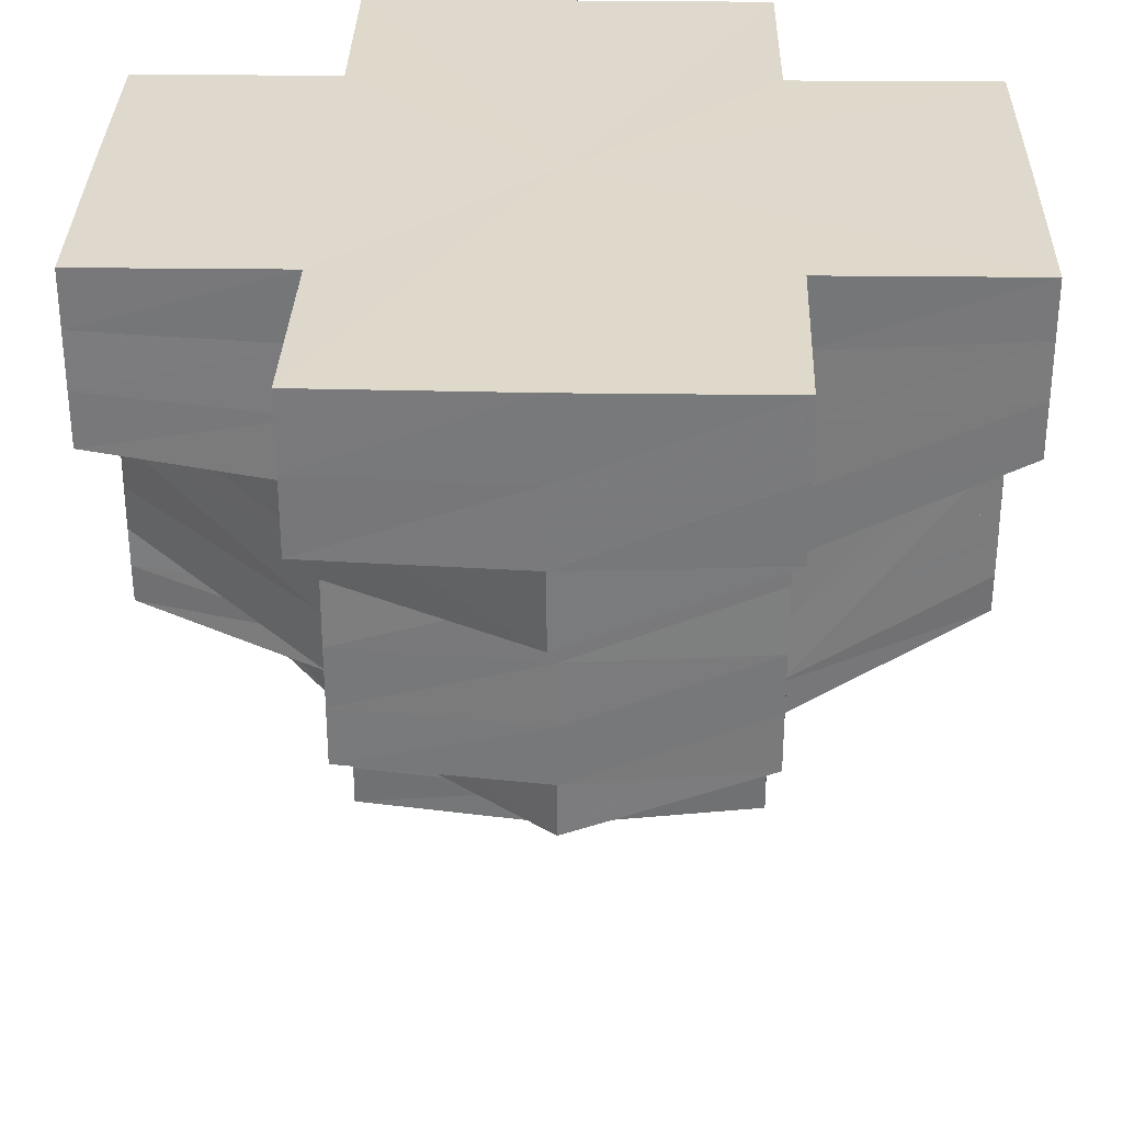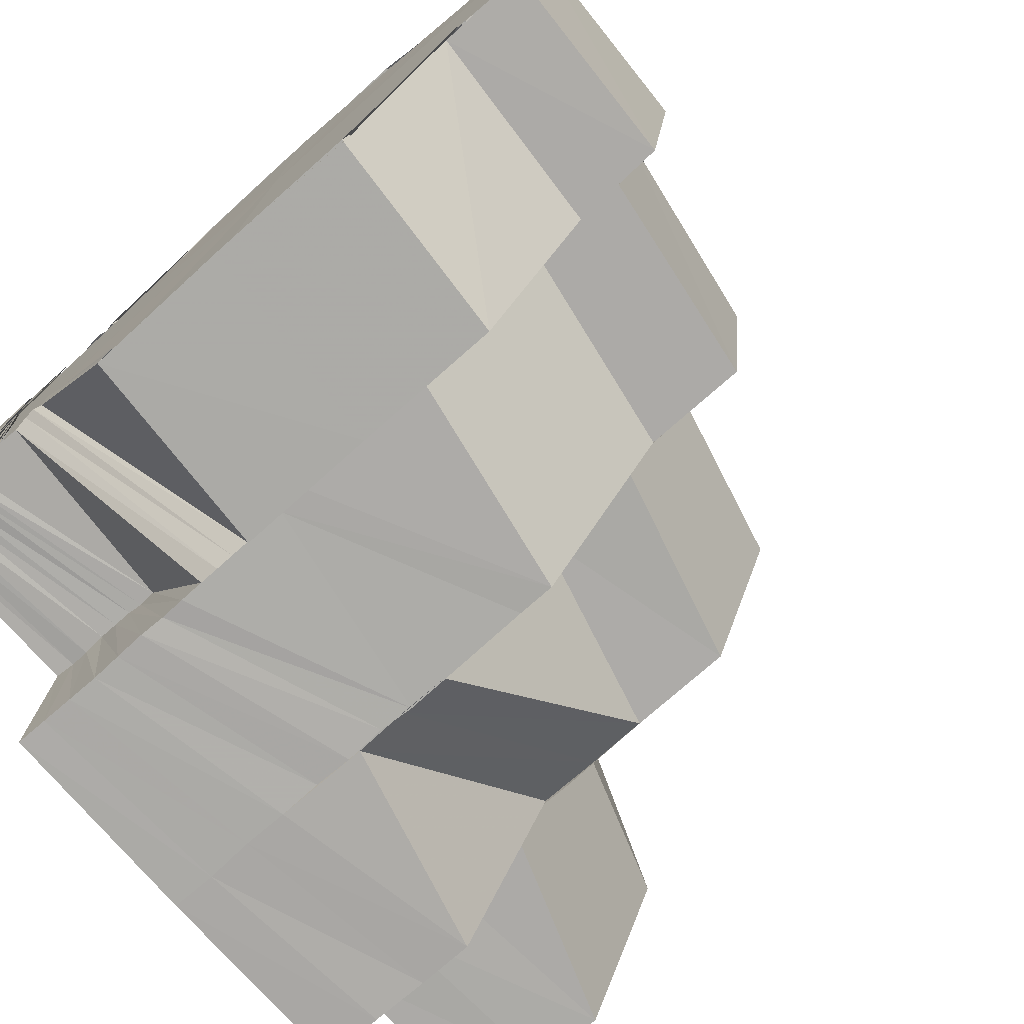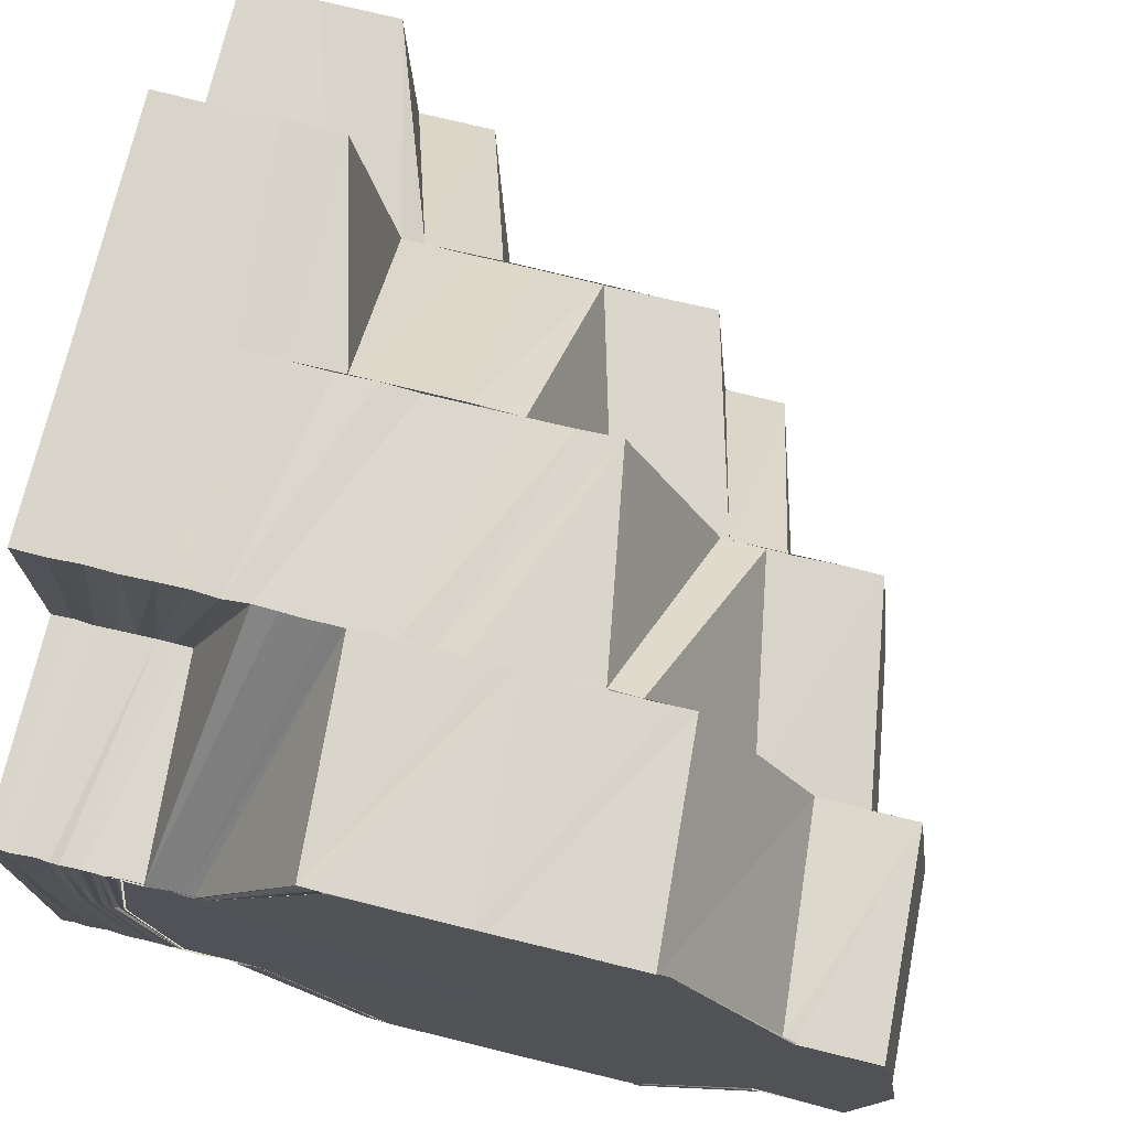
<metadata>
{"format":"obj","ext":"obj","renderer":"f3d","projection":"perspective","resolution":1024,"background":"white","views":[{"elev":31.7,"azim":-88.6,"up":"+Z"},{"elev":-76.2,"azim":131.5,"up":"+Y"},{"elev":74.2,"azim":103.7,"up":"+Y"}]}
</metadata>
<code>
o 15067
v 2203 1870 8.879
v 2203 1870 8.875
v 2203 1870 8.879
v 2203 1870 8.879
v 2203 1870 8.875
v 2203 1870 8.872
v 2203 1870 8.875
v 2203 1870 8.879
v 2203 1870 8.875
v 2203 1870 8.879
v 2203 1870 8.876
v 2203 1870 8.872
v 2203 1870 8.879
v 2203 1870 8.879
v 2203 1870 8.869
v 2203 1870 8.872
v 2203 1870 8.871
v 2203 1870 8.872
v 2203 1870 8.868
v 2203 1870 8.875
v 2203 1870 8.876
v 2203 1870 8.879
v 2203 1870 8.872
v 2203 1870 8.872
v 2203 1870 8.868
v 2203 1870 8.868
v 2203 1870 8.865
v 2203 1870 8.868
v 2203 1870 8.872
v 2203 1870 8.864
v 2203 1870 8.861
v 2203 1870 8.865
v 2203 1870 8.861
v 2203 1870 8.858
v 2203 1870 8.861
v 2203 1870 8.857
v 2203 1870 8.858
v 2203 1870 8.858
v 2203 1870 8.855
v 2203 1870 8.854
v 2203 1870 8.852
v 2203 1870 8.855
v 2203 1870 8.857
v 2203 1870 8.855
v 2203 1870 8.855
v 2203 1870 8.851
v 2203 1870 8.852
v 2203 1870 8.85
v 2203 1870 8.852
v 2203 1870 8.849
v 2203 1870 8.848
v 2203 1870 8.85
v 2203 1870 8.857
v 2203 1870 8.86
v 2203 1870 8.846
v 2203 1870 8.848
v 2203 1870 8.844
v 2203 1870 8.844
v 2203 1870 8.843
v 2203 1870 8.844
v 2203 1870 8.846
v 2203 1870 8.846
v 2203 1870 8.844
v 2203 1870 8.843
v 2203 1870 8.846
v 2203 1870 8.848
v 2203 1870 8.846
v 2203 1870 8.844
v 2203 1870 8.846
v 2203 1870 8.844
v 2203 1870 8.849
v 2203 1870 8.846
v 2203 1870 8.851
v 2203 1870 8.849
v 2203 1870 8.855
v 2203 1870 8.847
v 2203 1870 8.854
v 2203 1870 8.849
v 2203 1870 8.855
v 2203 1870 8.853
v 2203 1870 8.846
v 2203 1870 8.846
v 2203 1870 8.852
v 2203 1870 8.842
v 2203 1870 8.846
v 2203 1870 8.846
v 2203 1870 8.852
v 2203 1870 8.842
v 2203 1870 8.841
v 2203 1870 8.841
v 2203 1870 8.843
v 2203 1870 8.841
v 2203 1870 8.844
v 2203 1870 8.842
v 2203 1870 8.843
v 2203 1870 8.841
v 2203 1870 8.841
v 2203 1870 8.84
v 2203 1870 8.841
v 2203 1870 8.842
v 2203 1870 8.842
v 2203 1870 8.841
v 2203 1870 8.84
v 2203 1870 8.842
v 2203 1870 8.843
v 2203 1870 8.844
v 2203 1870 8.843
v 2203 1870 8.844
v 2203 1870 8.846
v 2203 1870 8.846
v 2203 1870 8.842
v 2203 1870 8.843
v 2203 1870 8.851
v 2203 1870 8.846
v 2203 1870 8.845
v 2203 1870 8.842
v 2203 1870 8.845
v 2203 1870 8.841
v 2203 1870 8.851
v 2203 1870 8.845
v 2203 1870 8.851
v 2203 1870 8.851
v 2203 1870 8.846
v 2203 1870 8.845
v 2203 1870 8.846
v 2203 1870 8.857
v 2203 1870 8.857
v 2203 1870 8.864
v 2203 1870 8.869
v 2203 1870 8.873
v 2203 1870 8.875
v 2203 1870 8.873
v 2203 1870 8.869
v 2203 1870 8.864
v 2203 1870 8.857
v 2203 1870 8.851
v 2203 1870 8.841
v 2203 1870 8.845
v 2203 1870 8.851
v 2203 1870 8.845
v 2203 1870 8.851
v 2203 1870 8.846
v 2203 1870 8.851
v 2203 1870 8.841
v 2203 1870 8.84
v 2203 1870 8.841
v 2203 1870 8.84
v 2203 1870 8.841
v 2203 1870 8.841
v 2203 1870 8.852
v 2203 1870 8.858
v 2203 1870 8.846
v 2203 1870 8.851
v 2203 1870 8.859
v 2203 1870 8.865
v 2203 1870 8.866
v 2203 1870 8.865
v 2203 1870 8.871
v 2203 1870 8.871
v 2203 1870 8.871
v 2203 1870 8.866
v 2203 1870 8.872
v 2203 1870 8.867
v 2203 1870 8.872
v 2203 1870 8.868
v 2203 1870 8.868
v 2203 1870 8.873
v 2203 1870 8.873
v 2203 1870 8.875
v 2203 1870 8.875
v 2203 1870 8.876
v 2203 1870 8.874
v 2203 1870 8.876
v 2203 1870 8.871
v 2203 1870 8.869
v 2203 1870 8.875
v 2203 1870 8.877
v 2203 1870 8.872
v 2203 1870 8.875
v 2203 1870 8.877
v 2203 1870 8.873
v 2203 1870 8.876
v 2203 1870 8.878
v 2203 1870 8.875
v 2203 1870 8.877
v 2203 1870 8.879
v 2203 1870 8.876
v 2203 1870 8.878
v 2203 1870 8.879
v 2203 1870 8.878
v 2203 1870 8.879
v 2203 1870 8.879
v 2203 1870 8.879
v 2203 1870 8.875
v 2203 1870 8.879
v 2203 1870 8.872
v 2203 1870 8.876
v 2203 1870 8.876
v 2203 1870 8.879
v 2203 1870 8.874
v 2203 1870 8.869
v 2203 1870 8.871
v 2203 1870 8.874
v 2203 1870 8.866
v 2203 1870 8.871
v 2203 1870 8.868
v 2203 1870 8.863
v 2203 1870 8.866
v 2203 1870 8.863
v 2203 1870 8.861
v 2203 1870 8.855
v 2203 1870 8.859
v 2203 1870 8.853
v 2203 1870 8.851
v 2203 1870 8.857
v 2203 1870 8.859
v 2203 1870 8.873
v 2203 1870 8.875
v 2203 1870 8.876
v 2203 1870 8.877
v 2203 1870 8.878
v 2203 1870 8.878
v 2203 1870 8.879
v 2203 1870 8.875
v 2203 1870 8.876
v 2203 1870 8.871
v 2203 1870 8.873
v 2203 1870 8.875
v 2203 1870 8.869
v 2203 1870 8.872
v 2203 1870 8.875
v 2203 1870 8.867
v 2203 1870 8.871
v 2203 1870 8.874
v 2203 1870 8.865
v 2203 1870 8.873
v 2203 1870 8.875
v 2203 1870 8.872
v 2203 1870 8.871
v 2203 1870 8.869
v 2203 1870 8.876
v 2203 1870 8.864
v 2203 1870 8.869
v 2203 1870 8.873
v 2203 1870 8.868
v 2203 1870 8.859
v 2203 1870 8.857
v 2203 1870 8.857
v 2203 1870 8.862
v 2203 1870 8.855
v 2203 1870 8.851
v 2203 1870 8.857
v 2203 1870 8.878
v 2203 1870 8.874
v 2203 1870 8.871
v 2203 1870 8.877
v 2203 1870 8.879
v 2203 1870 8.876
v 2203 1870 8.879
v 2203 1870 8.879
v 2203 1870 8.879
v 2203 1870 8.876
v 2203 1870 8.879
v 2203 1870 8.876
v 2203 1870 8.872
v 2203 1870 8.879
v 2203 1870 8.879
v 2203 1870 8.879
v 2203 1870 8.878
v 2203 1870 8.879
v 2203 1870 8.877
v 2203 1870 8.879
v 2203 1870 8.876
v 2203 1870 8.878
v 2203 1870 8.875
v 2203 1870 8.877
v 2203 1870 8.875
v 2203 1870 8.877
v 2203 1870 8.874
v 2203 1870 8.876
v 2203 1870 8.873
v 2203 1870 8.876
v 2203 1870 8.879
v 2203 1870 8.879
v 2203 1870 8.879
v 2203 1870 8.879
v 2203 1870 8.879
v 2203 1870 8.879
v 2203 1870 8.878
v 2203 1870 8.879
v 2203 1870 8.879
v 2203 1870 8.877
v 2203 1870 8.878
v 2203 1870 8.878
v 2203 1870 8.879
v 2203 1870 8.878
v 2203 1870 8.879
v 2203 1870 8.878
v 2203 1870 8.877
v 2203 1870 8.878
v 2203 1870 8.877
v 2203 1870 8.877
v 2203 1870 8.877
v 2203 1870 8.876
v 2203 1870 8.877
v 2203 1870 8.877
v 2203 1870 8.876
v 2203 1870 8.877
v 2203 1870 8.875
v 2203 1870 8.877
v 2203 1870 8.876
v 2203 1870 8.876
v 2203 1870 8.876
v 2203 1870 8.875
v 2203 1870 8.877
v 2203 1870 8.875
v 2203 1870 8.876
v 2203 1870 8.876
v 2203 1870 8.874
v 2203 1870 8.875
v 2203 1870 8.873
v 2203 1870 8.876
v 2203 1870 8.875
v 2203 1870 8.875
v 2203 1870 8.876
v 2203 1870 8.875
v 2203 1870 8.875
v 2203 1870 8.876
v 2203 1870 8.875
v 2203 1870 8.874
v 2203 1870 8.875
v 2203 1870 8.875
v 2203 1870 8.874
v 2203 1870 8.874
v 2203 1870 8.875
v 2203 1870 8.874
v 2203 1870 8.874
v 2203 1870 8.875
v 2203 1870 8.873
v 2203 1870 8.874
v 2203 1870 8.875
v 2203 1870 8.873
v 2203 1870 8.873
v 2203 1870 8.875
v 2203 1870 8.873
v 2203 1870 8.879
v 2203 1870 8.879
v 2203 1870 8.879
v 2203 1870 8.878
v 2203 1870 8.878
v 2203 1870 8.878
v 2203 1870 8.879
v 2203 1870 8.877
v 2203 1870 8.877
v 2203 1870 8.876
v 2203 1870 8.877
v 2203 1870 8.876
v 2203 1870 8.875
v 2203 1870 8.876
v 2203 1870 8.875
v 2203 1870 8.873
v 2203 1870 8.876
v 2203 1870 8.875
v 2203 1870 8.872
v 2203 1870 8.875
v 2203 1870 8.874
v 2203 1870 8.871
v 2203 1870 8.875
v 2203 1870 8.873
v 2203 1870 8.873
v 2203 1870 8.869
v 2203 1870 8.874
v 2203 1870 8.871
v 2203 1870 8.872
v 2203 1870 8.875
v 2203 1870 8.872
v 2203 1870 8.873
v 2203 1870 8.869
v 2203 1870 8.875
v 2203 1870 8.873
v 2203 1870 8.876
v 2203 1870 8.875
v 2203 1870 8.877
v 2203 1870 8.876
v 2203 1870 8.878
v 2203 1870 8.878
v 2203 1870 8.879
v 2203 1870 8.879
v 2203 1870 8.877
v 2203 1870 8.879
v 2203 1870 8.875
v 2203 1870 8.879
v 2203 1870 8.879
v 2203 1870 8.879
v 2203 1870 8.878
v 2203 1870 8.876
v 2203 1870 8.875
v 2203 1870 8.876
v 2203 1870 8.876
v 2203 1870 8.879
v 2203 1870 8.876
v 2203 1870 8.879
v 2203 1870 8.874
v 2203 1870 8.874
v 2203 1870 8.872
v 2203 1870 8.871
v 2203 1870 8.869
v 2203 1870 8.873
v 2203 1870 8.871
v 2203 1870 8.873
v 2203 1870 8.871
v 2203 1870 8.868
v 2203 1870 8.872
v 2203 1870 8.869
v 2203 1870 8.871
v 2203 1870 8.869
v 2203 1870 8.867
v 2203 1870 8.869
v 2203 1870 8.865
v 2203 1870 8.868
v 2203 1870 8.872
v 2203 1870 8.864
v 2203 1870 8.867
v 2203 1870 8.871
v 2203 1870 8.866
v 2203 1870 8.871
v 2203 1870 8.866
v 2203 1870 8.87
v 2203 1870 8.861
v 2203 1870 8.859
v 2203 1870 8.861
v 2203 1870 8.87
v 2203 1870 8.865
v 2203 1870 8.862
v 2203 1870 8.857
v 2203 1870 8.859
v 2203 1870 8.855
v 2203 1870 8.857
v 2203 1870 8.861
v 2203 1870 8.857
v 2203 1870 8.855
v 2203 1870 8.857
v 2203 1870 8.853
v 2203 1870 8.864
v 2203 1870 8.859
v 2203 1870 8.854
v 2203 1870 8.851
v 2203 1870 8.853
v 2203 1870 8.854
v 2203 1870 8.849
v 2203 1870 8.847
v 2203 1870 8.846
v 2203 1870 8.849
v 2203 1870 8.846
v 2203 1870 8.848
v 2203 1870 8.847
v 2203 1870 8.844
v 2203 1870 8.852
v 2203 1870 8.846
v 2203 1870 8.853
v 2203 1870 8.879
v 2203 1870 8.876
v 2203 1870 8.879
v 2203 1870 8.874
v 2203 1870 8.876
v 2203 1870 8.875
v 2203 1870 8.879
v 2203 1870 8.871
v 2203 1870 8.872
v 2203 1870 8.872
v 2203 1870 8.868
v 2203 1870 8.869
v 2203 1870 8.868
v 2203 1870 8.868
v 2203 1870 8.866
v 2203 1870 8.866
v 2203 1870 8.863
v 2203 1870 8.863
v 2203 1870 8.86
v 2203 1870 8.857
v 2203 1870 8.861
v 2203 1870 8.859
v 2203 1870 8.855
v 2203 1870 8.858
v 2203 1870 8.855
v 2203 1870 8.852
v 2203 1870 8.857
v 2203 1870 8.853
v 2203 1870 8.865
v 2203 1870 8.87
v 2203 1870 8.871
v 2203 1870 8.864
v 2203 1870 8.87
v 2203 1870 8.864
v 2203 1870 8.87
v 2203 1870 8.864
v 2203 1870 8.869
v 2203 1870 8.865
v 2203 1870 8.86
v 2203 1870 8.864
v 2203 1870 8.858
v 2203 1870 8.853
v 2203 1870 8.852
v 2203 1870 8.853
v 2203 1870 8.854
v 2203 1870 8.849
v 2203 1870 8.847
v 2203 1870 8.849
v 2203 1870 8.858
v 2203 1870 8.852
v 2203 1870 8.851
v 2203 1870 8.852
v 2203 1870 8.846
v 2203 1870 8.87
v 2203 1870 8.864
v 2203 1870 8.87
v 2203 1870 8.869
v 2203 1870 8.864
v 2203 1870 8.87
v 2203 1870 8.865
v 2203 1870 8.864
v 2203 1870 8.865
v 2203 1870 8.879
v 2203 1870 8.879
v 2203 1870 8.879
v 2203 1870 8.879
v 2203 1870 8.879
v 2203 1870 8.879
v 2203 1870 8.879
v 2203 1870 8.879
v 2203 1870 8.879
v 2203 1870 8.879
v 2203 1870 8.879
v 2203 1870 8.879
v 2203 1870 8.879
v 2203 1870 8.879
v 2203 1870 8.879
v 2203 1870 8.879
v 2203 1870 8.879
f 1 2 3
f 4 5 1
f 5 6 2
f 2 7 8
f 9 2 10
f 11 12 9
f 13 11 14
f 12 15 16
f 16 17 2
f 17 18 7
f 6 19 17
f 2 17 20
f 20 21 22
f 23 24 21
f 17 25 23
f 26 25 17
f 26 27 25
f 25 28 23
f 23 28 29
f 27 30 25
f 25 30 28
f 27 31 30
f 30 32 28
f 31 33 30
f 30 33 32
f 31 34 33
f 33 35 32
f 34 36 33
f 33 36 35
f 36 37 35
f 38 39 36
f 36 40 37
f 39 41 40
f 42 40 36
f 43 44 42
f 40 45 37
f 40 46 45
f 47 46 40
f 47 48 46
f 46 49 45
f 48 50 46
f 46 50 49
f 48 51 50
f 50 52 49
f 45 49 53
f 45 53 54
f 51 55 50
f 50 55 52
f 55 56 52
f 55 57 56
f 58 59 57
f 59 60 61
f 62 58 63
f 63 64 65
f 66 67 55
f 67 68 55
f 68 69 56
f 69 70 71
f 72 71 73
f 73 74 75
f 71 76 77
f 78 77 79
f 76 80 77
f 76 81 80
f 82 83 80
f 84 85 81
f 86 85 87
f 88 89 85
f 90 88 91
f 92 91 93
f 94 90 92
f 95 94 92
f 92 96 91
f 97 98 96
f 98 99 100
f 101 97 102
f 102 103 104
f 105 92 106
f 107 92 64
f 108 107 105
f 109 110 107
f 110 111 112
f 113 114 109
f 114 115 116
f 117 118 111
f 119 120 117
f 121 119 117
f 122 121 123
f 121 124 125
f 119 120 126
f 127 119 126
f 128 127 126
f 129 128 126
f 130 129 126
f 131 130 126
f 132 131 126
f 133 132 126
f 134 133 126
f 135 134 126
f 136 135 126
f 120 137 126
f 138 136 126
f 138 136 139
f 140 138 139
f 140 139 141
f 142 140 143
f 144 138 126
f 145 144 126
f 137 145 126
f 145 144 146
f 137 145 103
f 147 145 148
f 149 137 147
f 150 141 151
f 152 153 150
f 150 151 154
f 154 151 155
f 154 155 156
f 156 157 158
f 156 159 160
f 161 156 160
f 161 160 162
f 163 161 162
f 163 162 164
f 165 163 164
f 166 164 167
f 168 164 169
f 168 170 171
f 172 171 173
f 174 175 172
f 176 173 177
f 178 174 176
f 179 177 180
f 181 178 179
f 182 180 183
f 184 181 182
f 185 183 186
f 187 184 185
f 188 186 189
f 190 187 188
f 191 190 192
f 193 194 195
f 194 196 197
f 197 198 199
f 29 200 198
f 201 202 200
f 29 201 203
f 201 204 205
f 204 206 205
f 204 207 206
f 207 208 206
f 207 54 208
f 54 209 208
f 54 53 209
f 53 210 209
f 53 211 210
f 211 212 210
f 211 213 212
f 213 214 215
f 213 215 216
f 205 206 217
f 205 217 218
f 218 217 219
f 219 220 221
f 222 221 223
f 224 225 220
f 217 226 224
f 227 228 225
f 226 229 227
f 230 231 228
f 229 232 230
f 233 234 231
f 232 235 233
f 226 236 237
f 229 238 236
f 232 239 238
f 235 240 239
f 217 237 241
f 212 242 235
f 235 242 243
f 243 244 234
f 243 245 244
f 246 247 242
f 248 249 242
f 248 250 249
f 251 250 252
f 218 241 253
f 254 255 218
f 256 253 257
f 258 254 256
f 203 218 256
f 256 218 222
f 259 258 260
f 260 256 261
f 262 256 263
f 264 265 262
f 266 264 267
f 268 269 270
f 269 271 272
f 271 273 274
f 273 275 276
f 275 277 278
f 277 279 280
f 279 281 282
f 272 283 284
f 285 283 286
f 287 288 285
f 288 289 283
f 283 290 291
f 289 292 293
f 274 293 283
f 293 294 290
f 283 293 295
f 295 296 297
f 298 299 296
f 293 300 298
f 276 300 293
f 300 301 294
f 292 302 300
f 303 304 299
f 300 305 303
f 278 305 300
f 305 306 301
f 302 307 305
f 308 309 304
f 305 310 308
f 280 310 305
f 310 311 306
f 307 312 310
f 313 314 309
f 310 315 313
f 312 316 315
f 282 315 310
f 315 317 311
f 318 319 314
f 320 321 319
f 315 322 318
f 322 323 317
f 169 322 315
f 169 324 322
f 322 325 320
f 324 325 322
f 325 326 323
f 324 327 325
f 327 328 325
f 325 328 329
f 327 330 328
f 328 331 329
f 330 332 328
f 328 332 331
f 330 333 332
f 332 334 331
f 333 335 332
f 332 335 334
f 333 336 335
f 335 337 334
f 336 338 335
f 335 338 337
f 336 339 338
f 338 340 337
f 339 341 338
f 338 341 340
f 339 342 341
f 341 343 340
f 342 344 341
f 341 344 343
f 344 345 343
f 346 347 348
f 347 349 350
f 350 351 352
f 349 353 354
f 354 355 351
f 353 356 357
f 357 358 355
f 356 359 360
f 360 361 358
f 359 362 363
f 363 364 361
f 362 365 366
f 366 367 364
f 365 368 369
f 370 371 367
f 372 370 373
f 329 374 369
f 375 372 376
f 377 374 378
f 379 375 380
f 381 379 382
f 383 381 384
f 385 383 386
f 387 385 388
f 386 389 390
f 384 391 389
f 392 389 393
f 394 395 392
f 395 396 389
f 396 397 391
f 389 391 398
f 398 399 400
f 389 401 402
f 391 403 401
f 404 405 399
f 406 407 405
f 391 408 404
f 382 408 391
f 408 409 403
f 397 410 408
f 408 411 406
f 411 412 409
f 380 411 408
f 410 413 411
f 376 414 411
f 413 415 414
f 415 416 417
f 373 417 414
f 418 419 417
f 418 420 419
f 374 420 418
f 374 421 420
f 420 422 419
f 421 423 420
f 421 424 423
f 424 425 423
f 424 426 425
f 426 427 425
f 426 428 427
f 419 422 429
f 422 430 431
f 432 433 427
f 434 435 430
f 422 434 436
f 436 437 438
f 434 439 440
f 439 441 440
f 442 441 443
f 433 444 445
f 441 446 447
f 441 447 448
f 449 450 447
f 450 451 452
f 447 453 51
f 453 454 455
f 456 457 454
f 458 459 456
f 460 458 456
f 461 462 463
f 462 464 465
f 465 466 467
f 464 468 469
f 469 470 466
f 468 471 472
f 472 473 470
f 474 475 472
f 474 476 475
f 476 477 475
f 476 478 477
f 478 479 477
f 478 429 479
f 429 480 479
f 479 480 34
f 481 482 480
f 480 483 484
f 485 486 483
f 482 487 485
f 487 488 485
f 489 490 491
f 155 492 490
f 492 493 490
f 492 494 493
f 494 495 493
f 494 496 495
f 496 497 495
f 427 498 499
f 498 445 499
f 500 501 445
f 445 501 502
f 501 503 504
f 505 502 506
f 502 507 508
f 501 509 510
f 509 511 510
f 512 511 513
f 514 515 500
f 516 514 500
f 514 517 515
f 517 518 515
f 519 516 520
f 516 521 522
f 523 524 525
f 524 526 525
f 527 523 525
f 526 528 525
f 529 527 525
f 528 530 525
f 531 529 525
f 530 532 525
f 533 531 525
f 532 534 525
f 535 533 525
f 534 536 525
f 537 535 525
f 536 538 525
f 539 537 525
f 538 539 525

</code>
